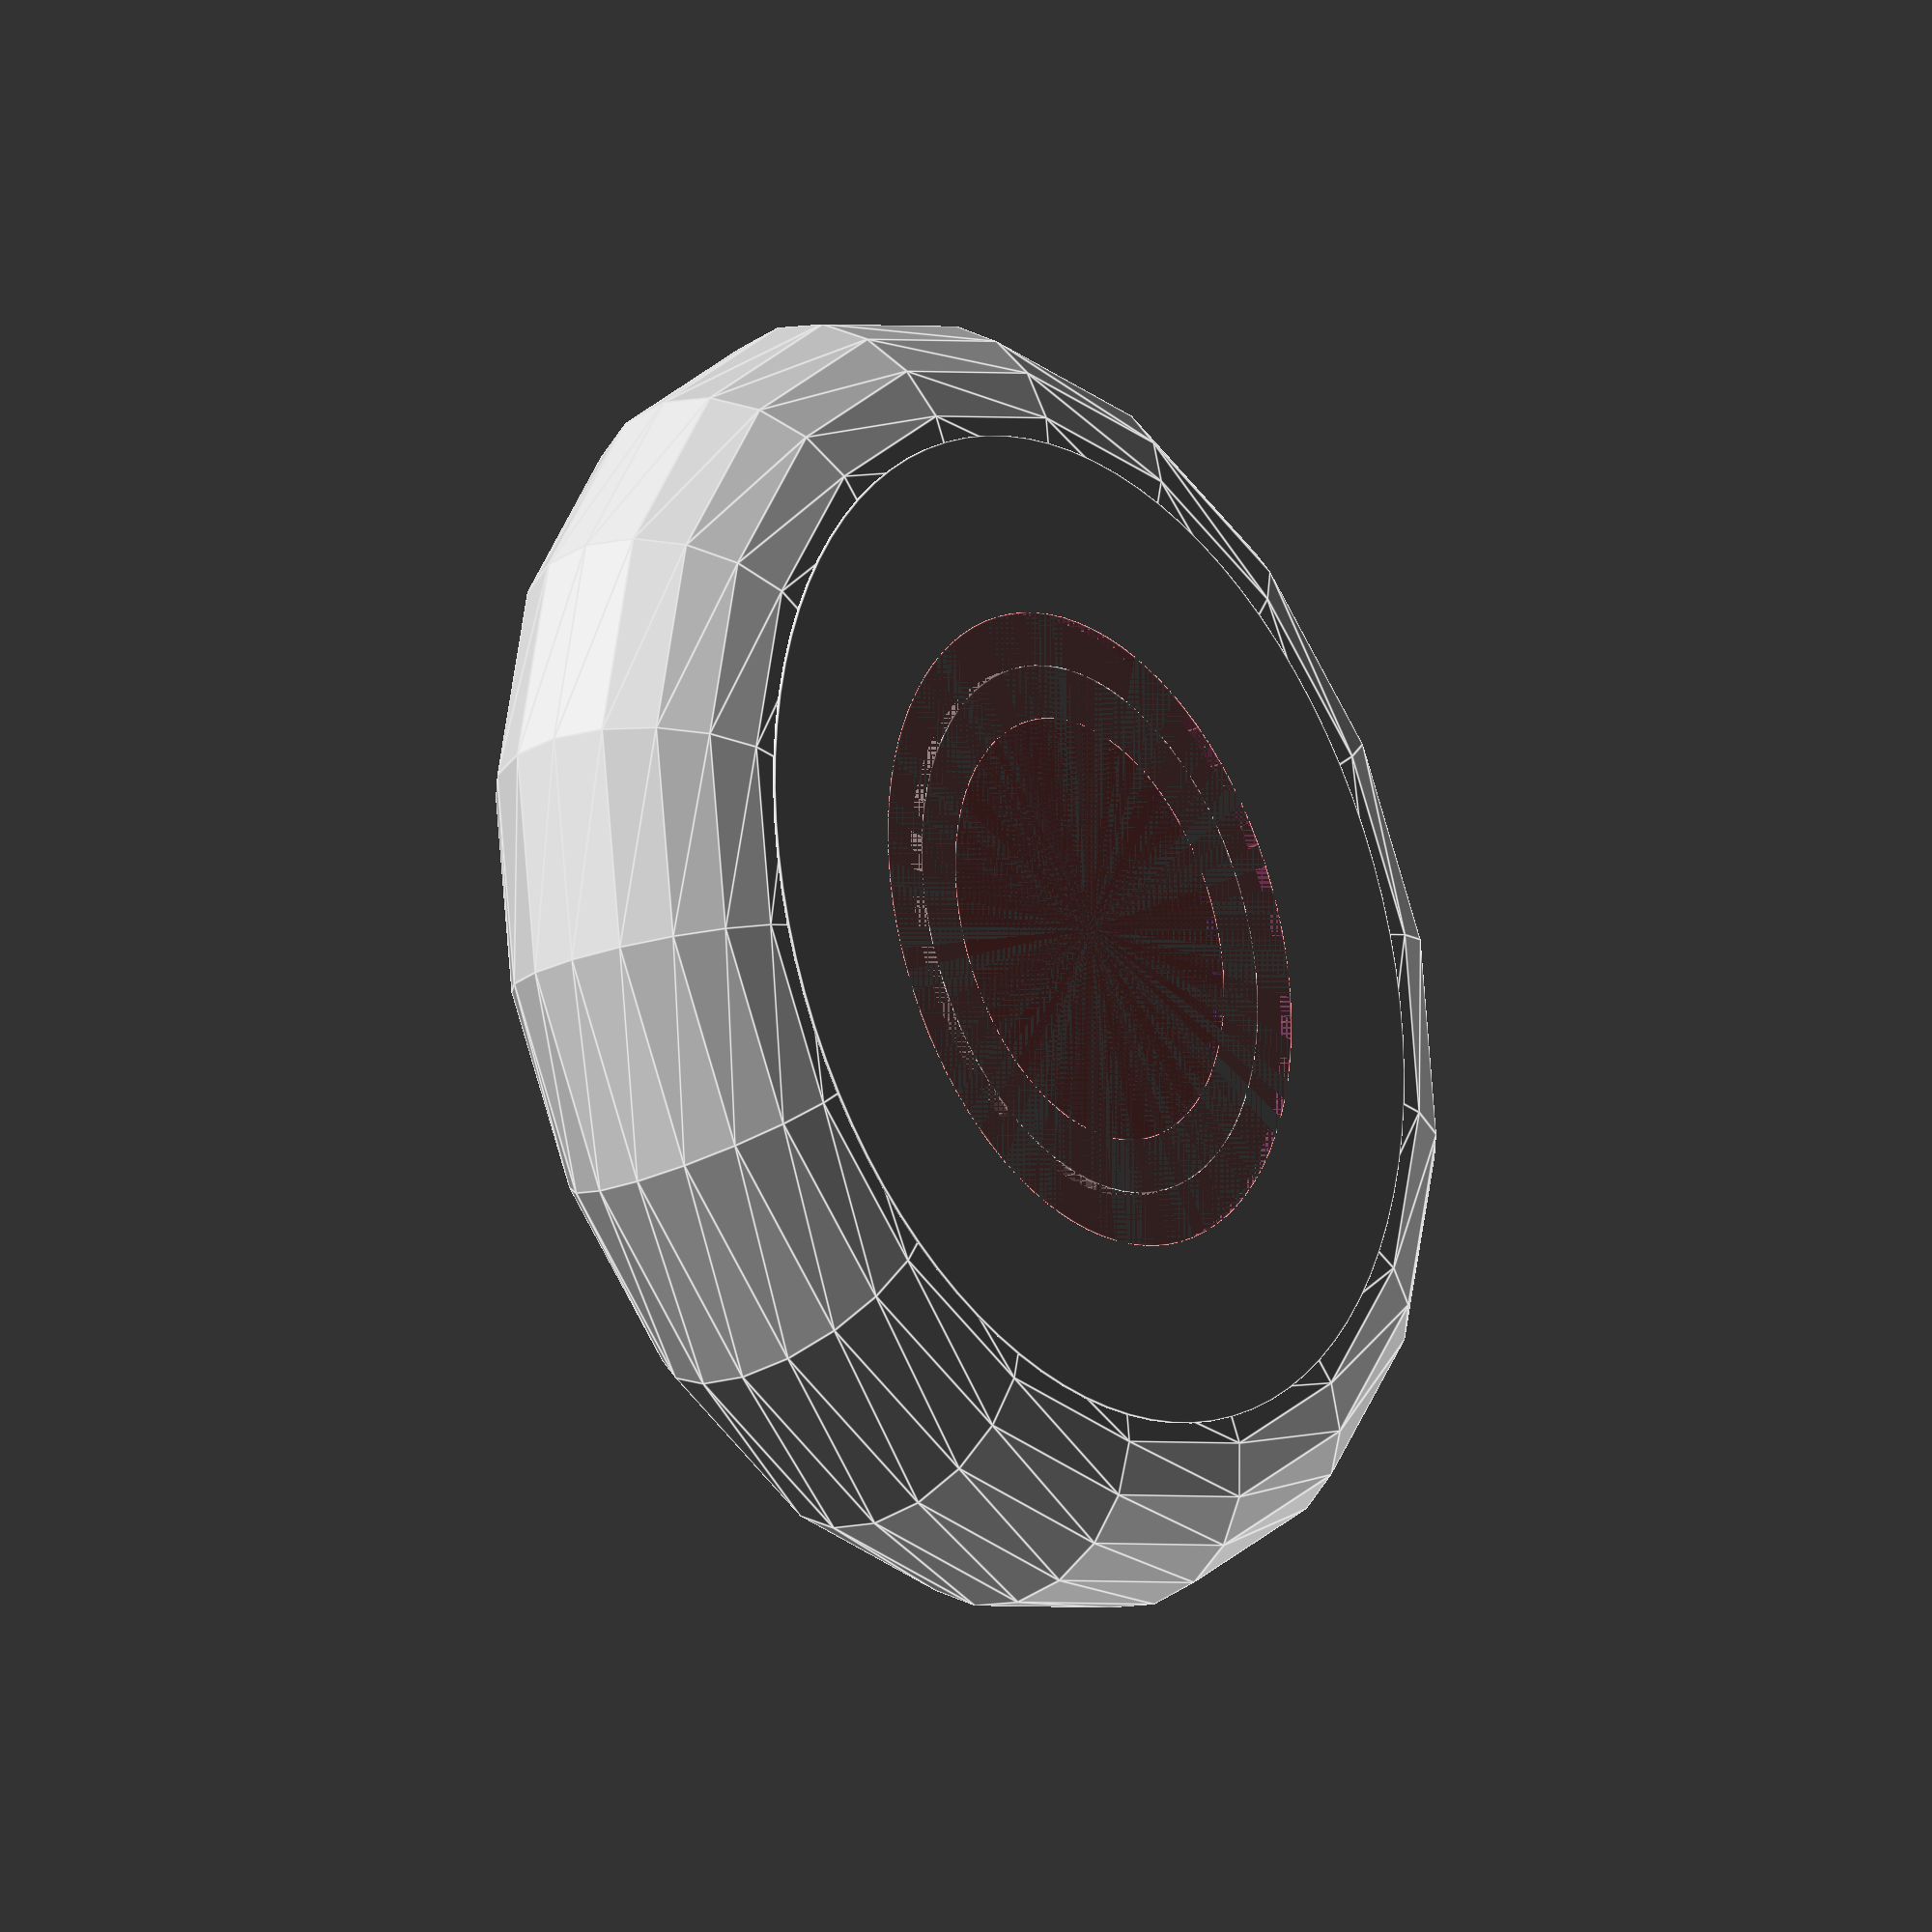
<openscad>
$fn = 90;

height = 5.8;
longDiameter = 24.5;
difference(){
	union(){
		longDiameter = 24.5;
		rotate_extrude($fn=18){
			translate([longDiameter/2-height/2, 0, 0])
				circle(d=height);
		}
		cylinder(d=longDiameter-height, h=height, center=true);
	}
	#cylinder(d=15, h=4.1, center=true);
	#cylinder(d=12, h=height, center=true);
}

difference(){
	cylinder(h=height, d=10, center=true);
	#cylinder(h=height, d=8, center=true);
}

translate([0, 0, 4.1/2+0.3])
	cylinder(d=longDiameter-height, h=0.6, center=true);

</openscad>
<views>
elev=22.2 azim=242.8 roll=308.3 proj=o view=edges
</views>
